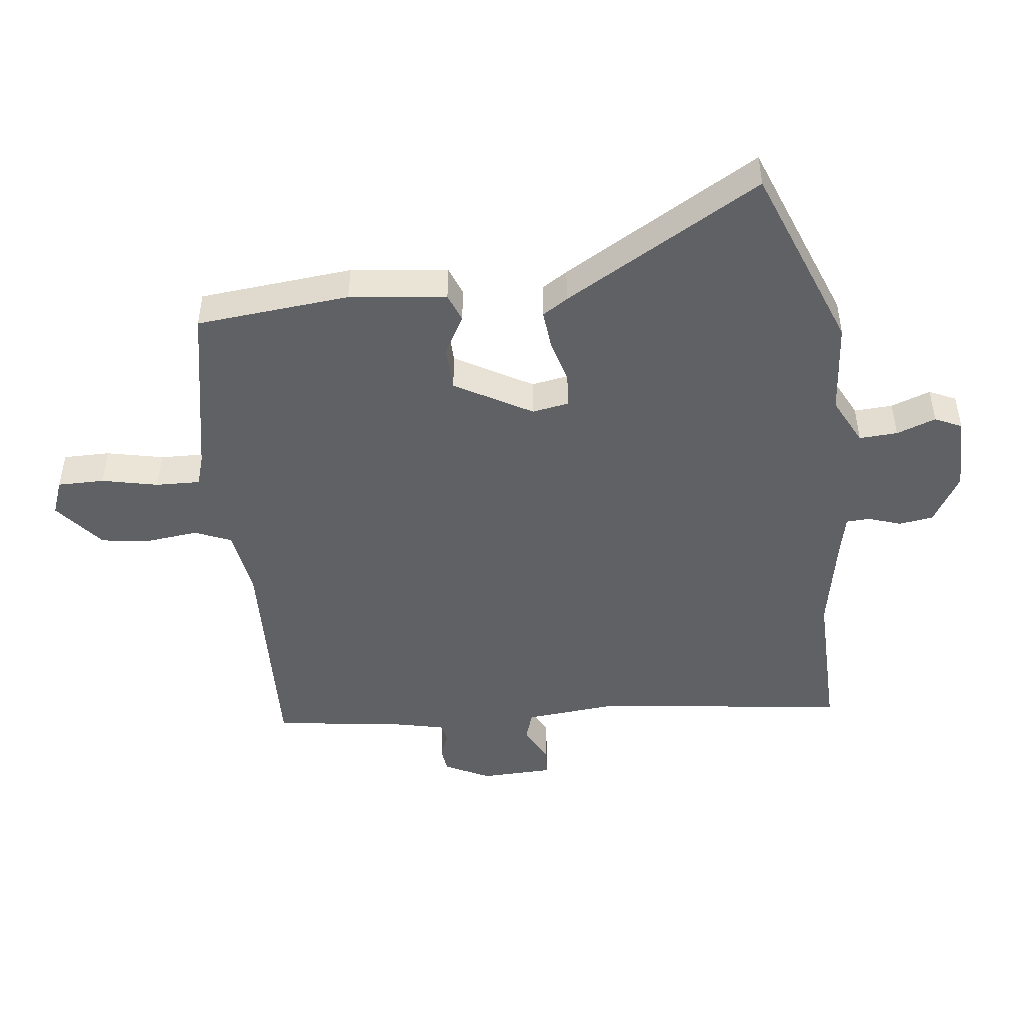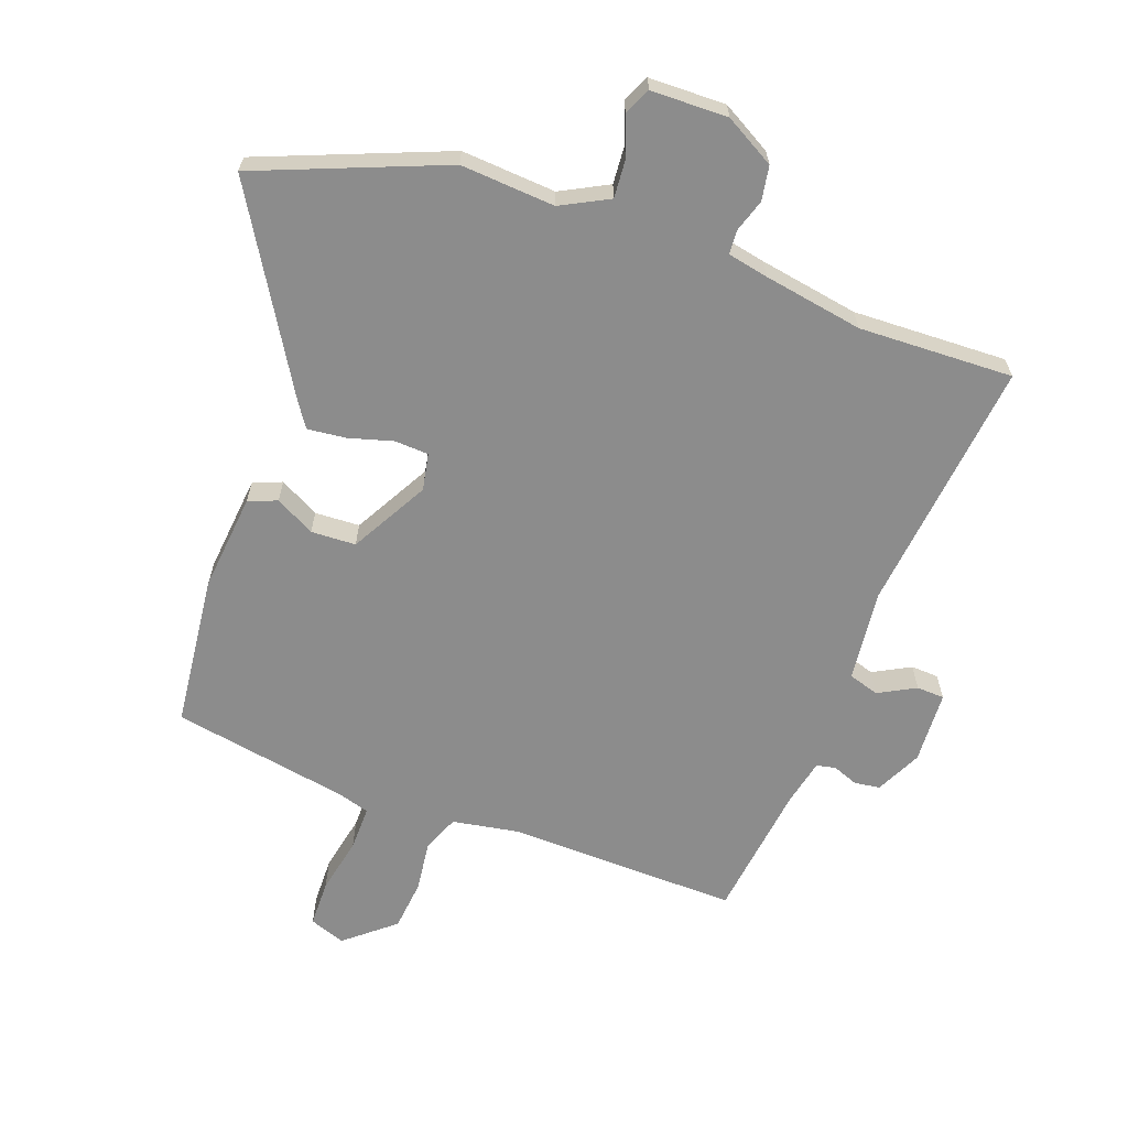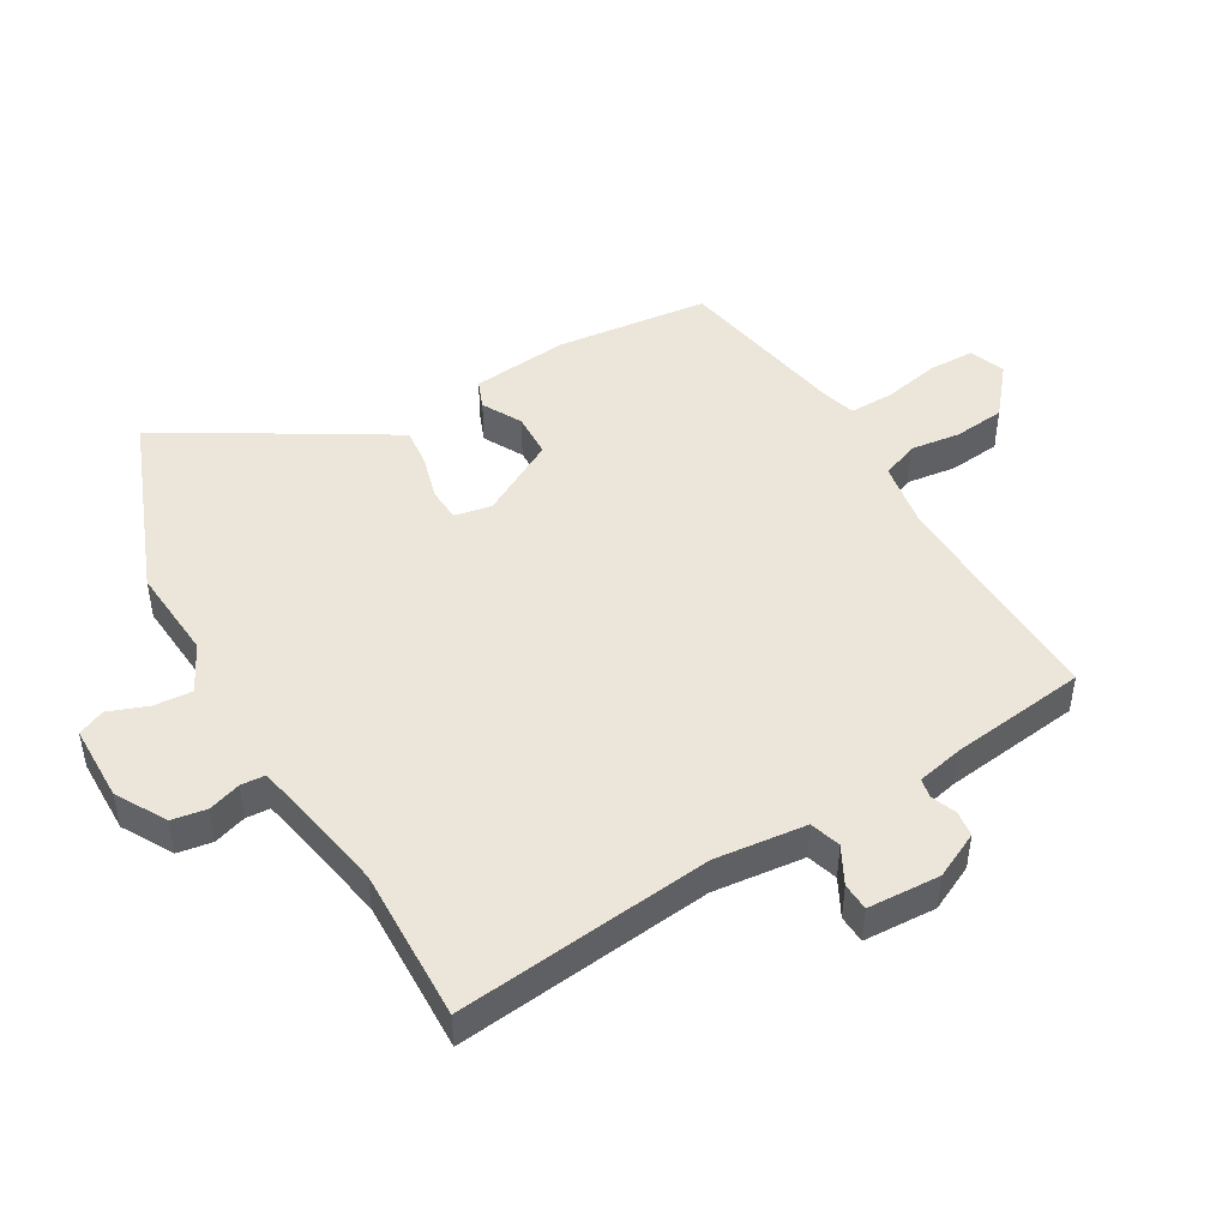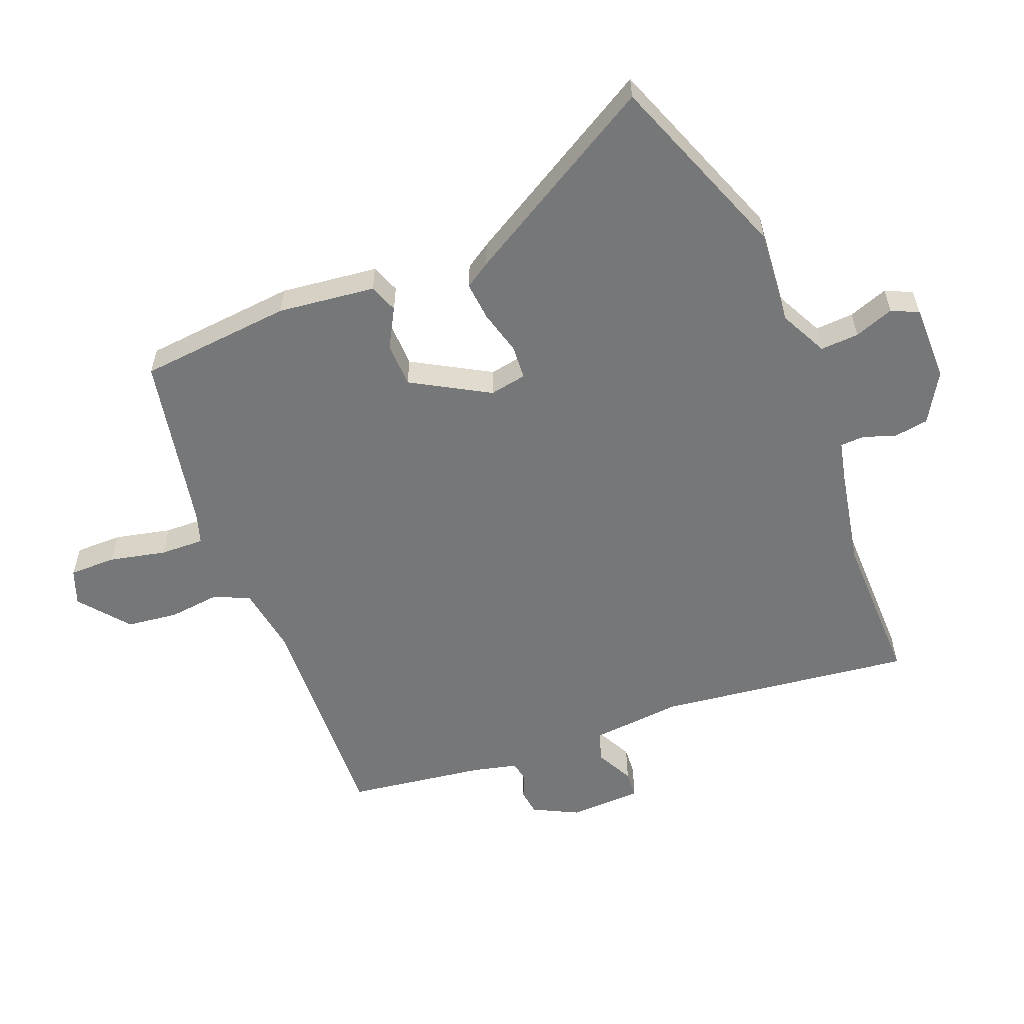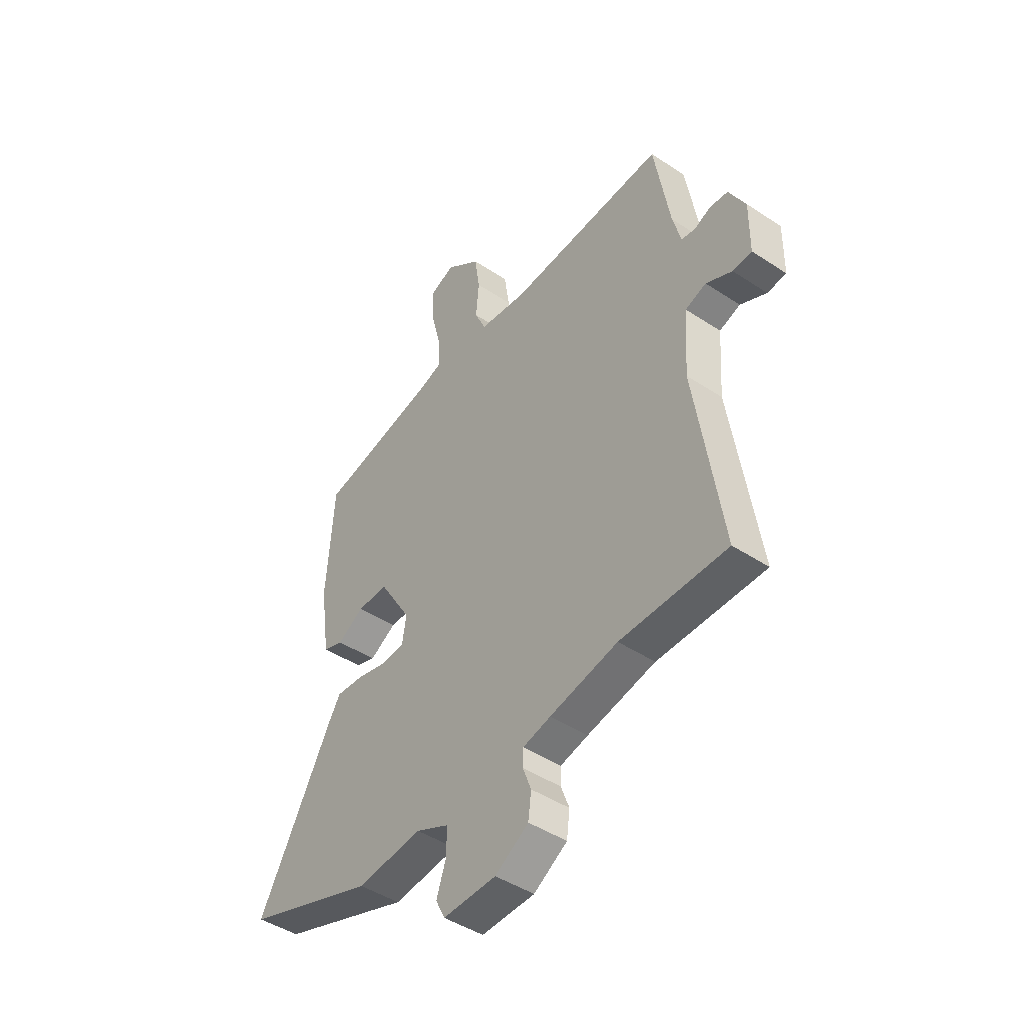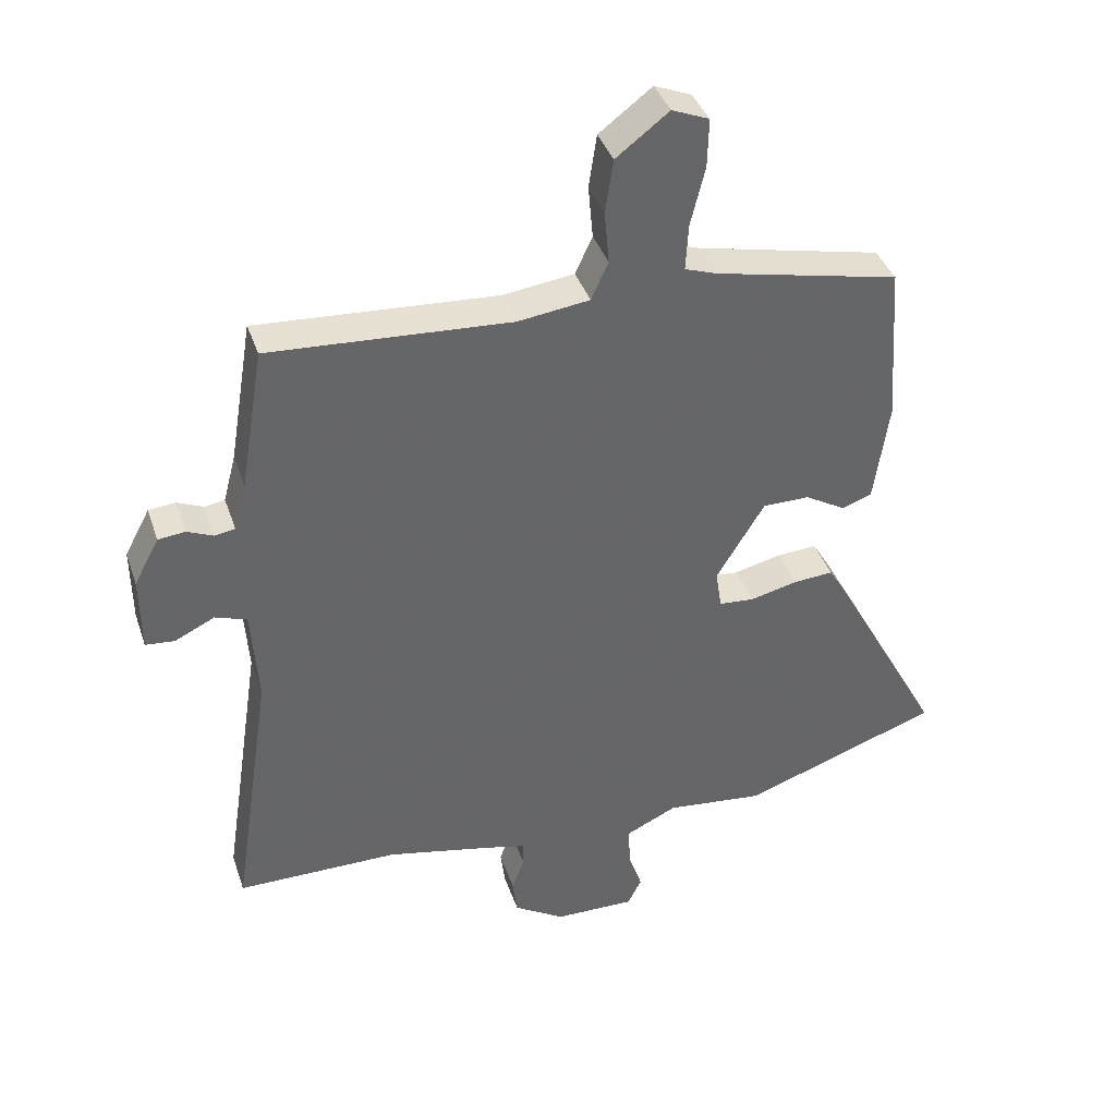
<metadata>
{"format":"obj","ext":"obj","renderer":"f3d","projection":"perspective","resolution":1024,"background":"white","views":[{"elev":-47.2,"azim":98.3,"up":"+Y"},{"elev":-64.2,"azim":162.4,"up":"+Y"},{"elev":46.7,"azim":-118.0,"up":"+Y"},{"elev":-57.1,"azim":113.1,"up":"+Y"},{"elev":-45.1,"azim":-127.5,"up":"+Z"},{"elev":39.2,"azim":-18.0,"up":"+Z"}]}
</metadata>
<code>
v 0.624 0.07 -0.457
v 0.324 0.07 -0.562
v 0.175 0.07 -0.545
v 0.098 0.07 -0.581
v 0.1 0.07 -0.642
v 0.121 0.07 -0.705
v 0.1 0.07 -0.747
v -0.022 0.07 -0.744
v -0.099 0.07 -0.696
v -0.106 0.07 -0.641
v -0.087 0.07 -0.59
v -0.088 0.07 -0.552
v -0.152 0.07 -0.536
v -0.308 0.07 -0.502
v -0.553 0.07 -0.5
v -0.492 0.07 -0.097
v -0.502 0.07 0.048
v -0.55 0.07 0.065
v -0.61 0.07 0.036
v -0.654 0.07 0.04
v -0.655 0.07 0.155
v -0.617 0.07 0.226
v -0.576 0.07 0.23
v -0.537 0.07 0.213
v -0.506 0.07 0.218
v -0.487 0.07 0.29
v -0.451 0.07 0.506
v -0.087 0.07 0.482
v 0.021 0.07 0.496
v 0.047 0.07 0.553
v 0.04 0.07 0.633
v 0.052 0.07 0.714
v 0.132 0.07 0.775
v 0.188 0.07 0.752
v 0.186 0.07 0.678
v 0.164 0.07 0.589
v 0.16 0.07 0.519
v 0.209 0.07 0.502
v 0.488 0.07 0.44
v 0.505 0.07 0.196
v 0.483 0.07 0.043
v 0.437 0.07 0.027
v 0.376 0.07 0.063
v 0.305 0.07 0.063
v 0.232 0.07 -0.057
v 0.241 0.07 -0.116
v 0.295 0.07 -0.121
v 0.366 0.07 -0.104
v 0.427 0.07 -0.1
v 0.452 0.07 -0.141
v 0.624 0 -0.457
v 0.324 0 -0.562
v 0.175 0 -0.545
v 0.098 0 -0.581
v 0.1 0 -0.642
v 0.121 0 -0.705
v 0.1 0 -0.747
v -0.022 0 -0.744
v -0.099 0 -0.696
v -0.106 0 -0.641
v -0.087 0 -0.59
v -0.088 0 -0.552
v -0.152 0 -0.536
v -0.308 0 -0.502
v -0.553 0 -0.5
v -0.492 0 -0.097
v -0.502 0 0.048
v -0.55 0 0.065
v -0.61 0 0.036
v -0.654 0 0.04
v -0.655 0 0.155
v -0.617 0 0.226
v -0.576 0 0.23
v -0.537 0 0.213
v -0.506 0 0.218
v -0.487 0 0.29
v -0.451 0 0.506
v -0.087 0 0.482
v 0.021 0 0.496
v 0.047 0 0.553
v 0.04 0 0.633
v 0.052 0 0.714
v 0.132 0 0.775
v 0.188 0 0.752
v 0.186 0 0.678
v 0.164 0 0.589
v 0.16 0 0.519
v 0.209 0 0.502
v 0.488 0 0.44
v 0.505 0 0.196
v 0.483 0 0.043
v 0.437 0 0.027
v 0.376 0 0.063
v 0.305 0 0.063
v 0.232 0 -0.057
v 0.241 0 -0.116
v 0.295 0 -0.121
v 0.366 0 -0.104
v 0.427 0 -0.1
v 0.452 0 -0.141
f 1 2 3
f 50 1 3
f 49 50 3
f 48 49 3
f 47 48 3
f 46 47 3 4
f 45 46 4
f 41 42 43
f 40 41 43
f 39 40 43
f 38 39 43
f 37 38 43 44
f 34 35 36
f 33 34 36
f 32 33 36
f 31 32 36
f 30 31 36
f 29 30 36 37
f 26 27 28
f 25 26 28 29
f 22 23 24
f 21 22 24
f 20 21 24
f 19 20 24
f 18 19 24
f 17 18 24 25
f 37 44 45
f 29 37 45
f 25 29 45
f 17 25 45
f 16 17 45
f 9 10 11
f 8 9 11
f 7 8 11
f 6 7 11
f 5 6 11
f 4 5 11 12
f 45 4 12 13
f 14 15 16 45
f 13 14 45
f 53 52 51
f 53 51 100
f 53 100 99
f 53 99 98
f 53 98 97
f 54 53 97 96
f 54 96 95
f 93 92 91
f 93 91 90
f 93 90 89
f 93 89 88
f 94 93 88 87
f 86 85 84
f 86 84 83
f 86 83 82
f 86 82 81
f 86 81 80
f 87 86 80 79
f 78 77 76
f 79 78 76 75
f 74 73 72
f 74 72 71
f 74 71 70
f 74 70 69
f 74 69 68
f 75 74 68 67
f 95 94 87
f 95 87 79
f 95 79 75
f 95 75 67
f 95 67 66
f 61 60 59
f 61 59 58
f 61 58 57
f 61 57 56
f 61 56 55
f 62 61 55 54
f 63 62 54 95
f 95 66 65 64
f 95 64 63
f 1 51 52 2
f 2 52 53 3
f 3 53 54 4
f 4 54 55 5
f 5 55 56 6
f 6 56 57 7
f 7 57 58 8
f 8 58 59 9
f 9 59 60 10
f 10 60 61 11
f 11 61 62 12
f 12 62 63 13
f 13 63 64 14
f 14 64 65 15
f 15 65 66 16
f 16 66 67 17
f 17 67 68 18
f 18 68 69 19
f 19 69 70 20
f 20 70 71 21
f 21 71 72 22
f 22 72 73 23
f 23 73 74 24
f 24 74 75 25
f 25 75 76 26
f 26 76 77 27
f 27 77 78 28
f 28 78 79 29
f 29 79 80 30
f 30 80 81 31
f 31 81 82 32
f 32 82 83 33
f 33 83 84 34
f 34 84 85 35
f 35 85 86 36
f 36 86 87 37
f 37 87 88 38
f 38 88 89 39
f 39 89 90 40
f 40 90 91 41
f 41 91 92 42
f 42 92 93 43
f 43 93 94 44
f 44 94 95 45
f 45 95 96 46
f 46 96 97 47
f 47 97 98 48
f 48 98 99 49
f 49 99 100 50
f 50 100 51 1

</code>
